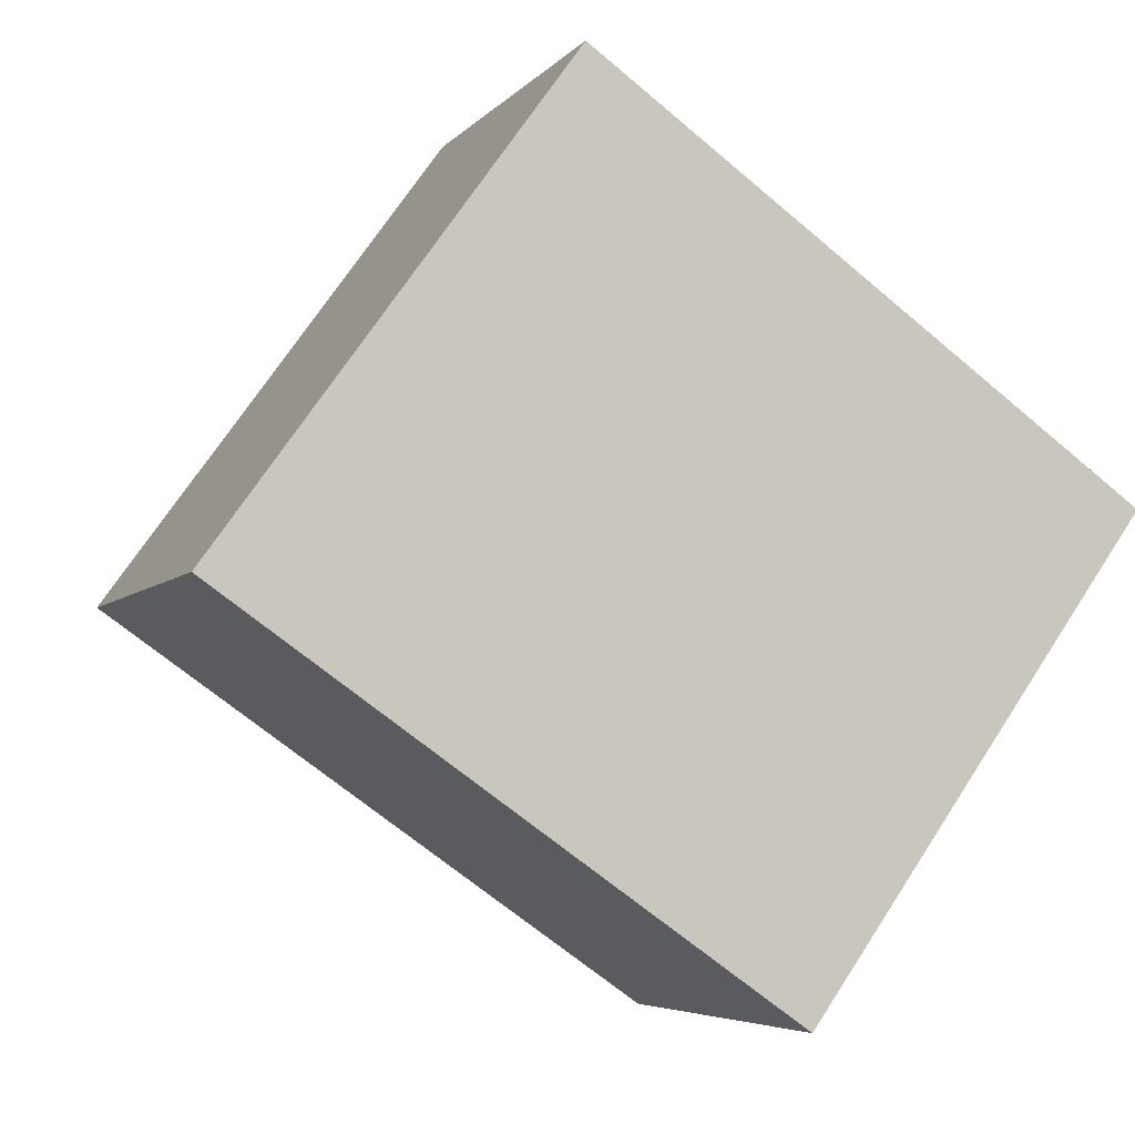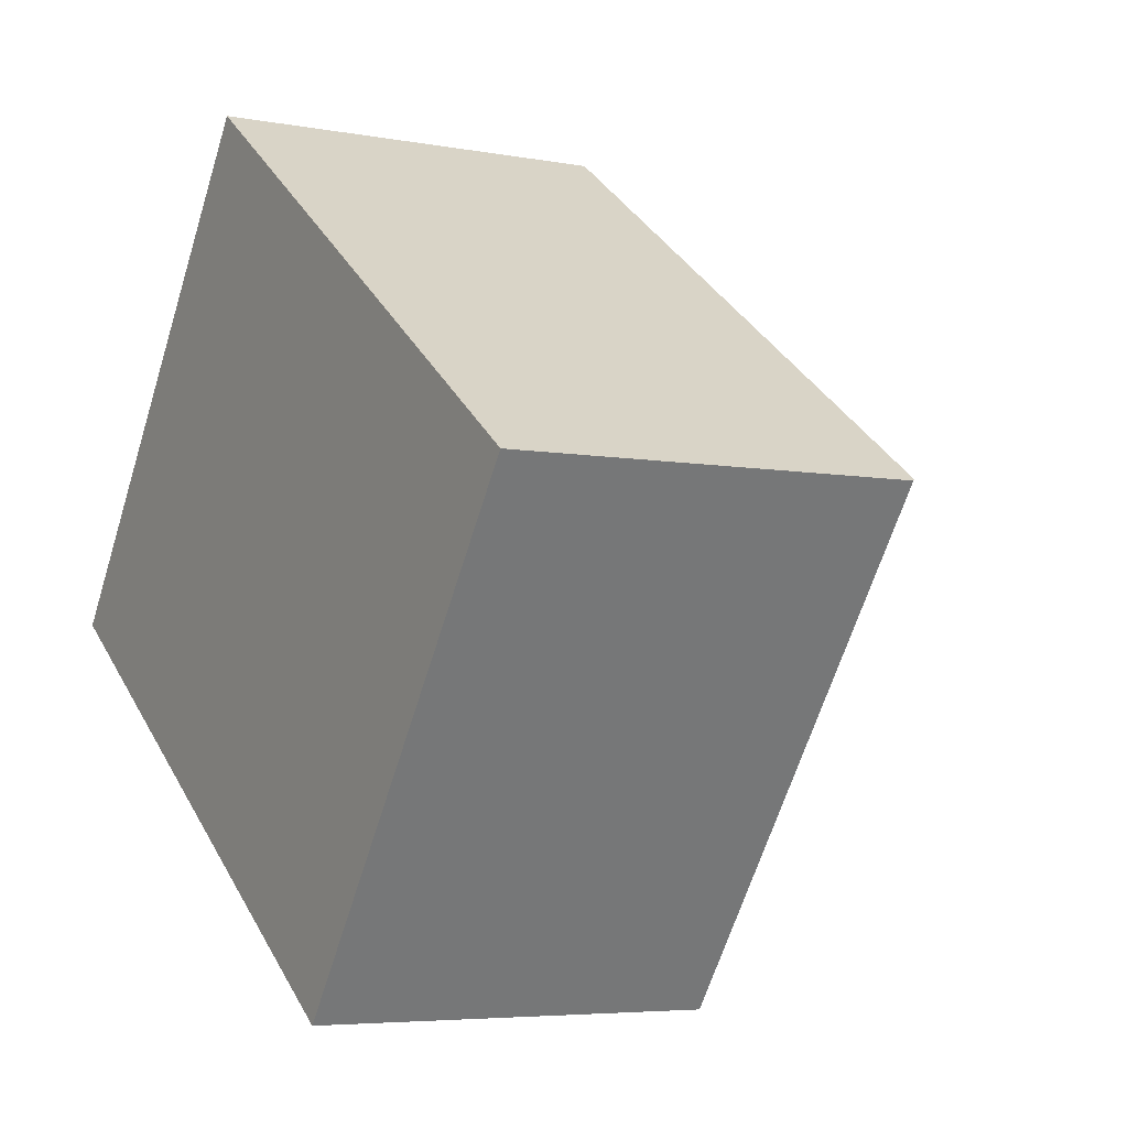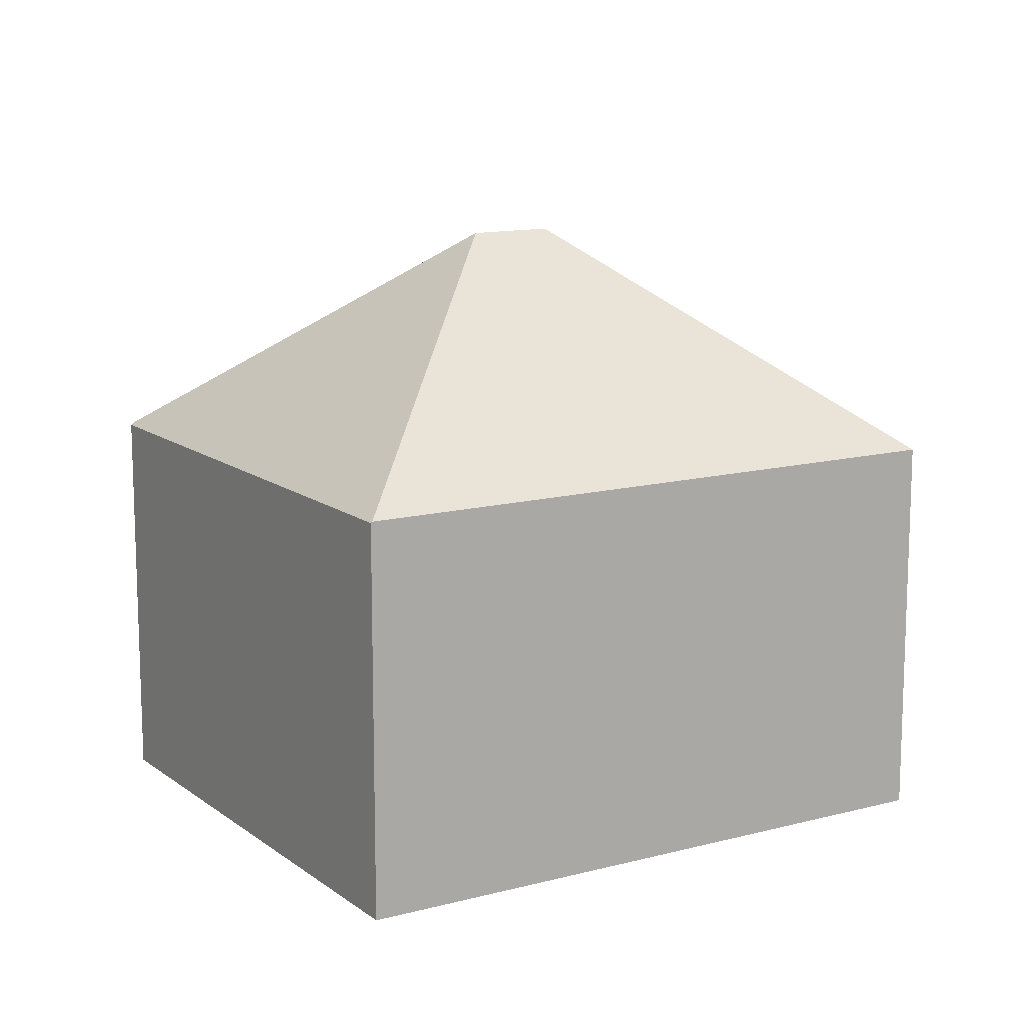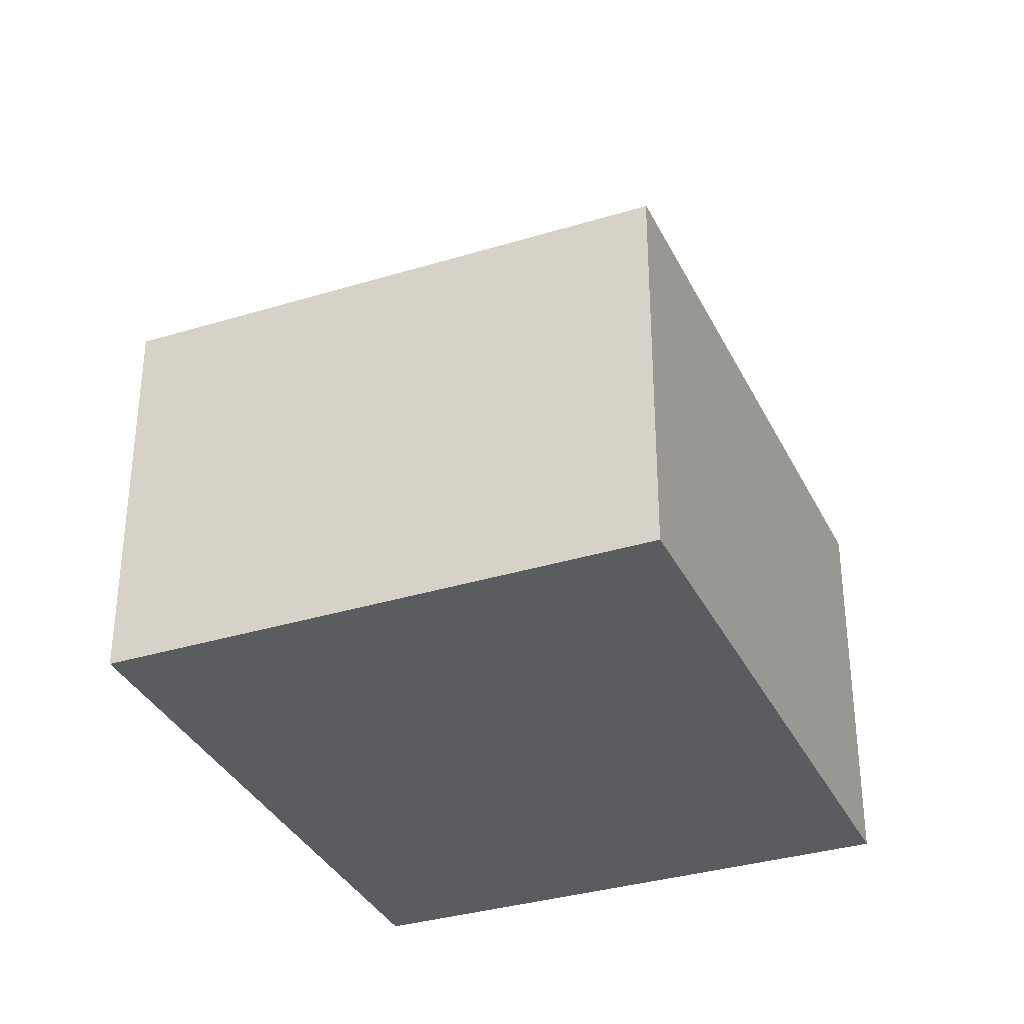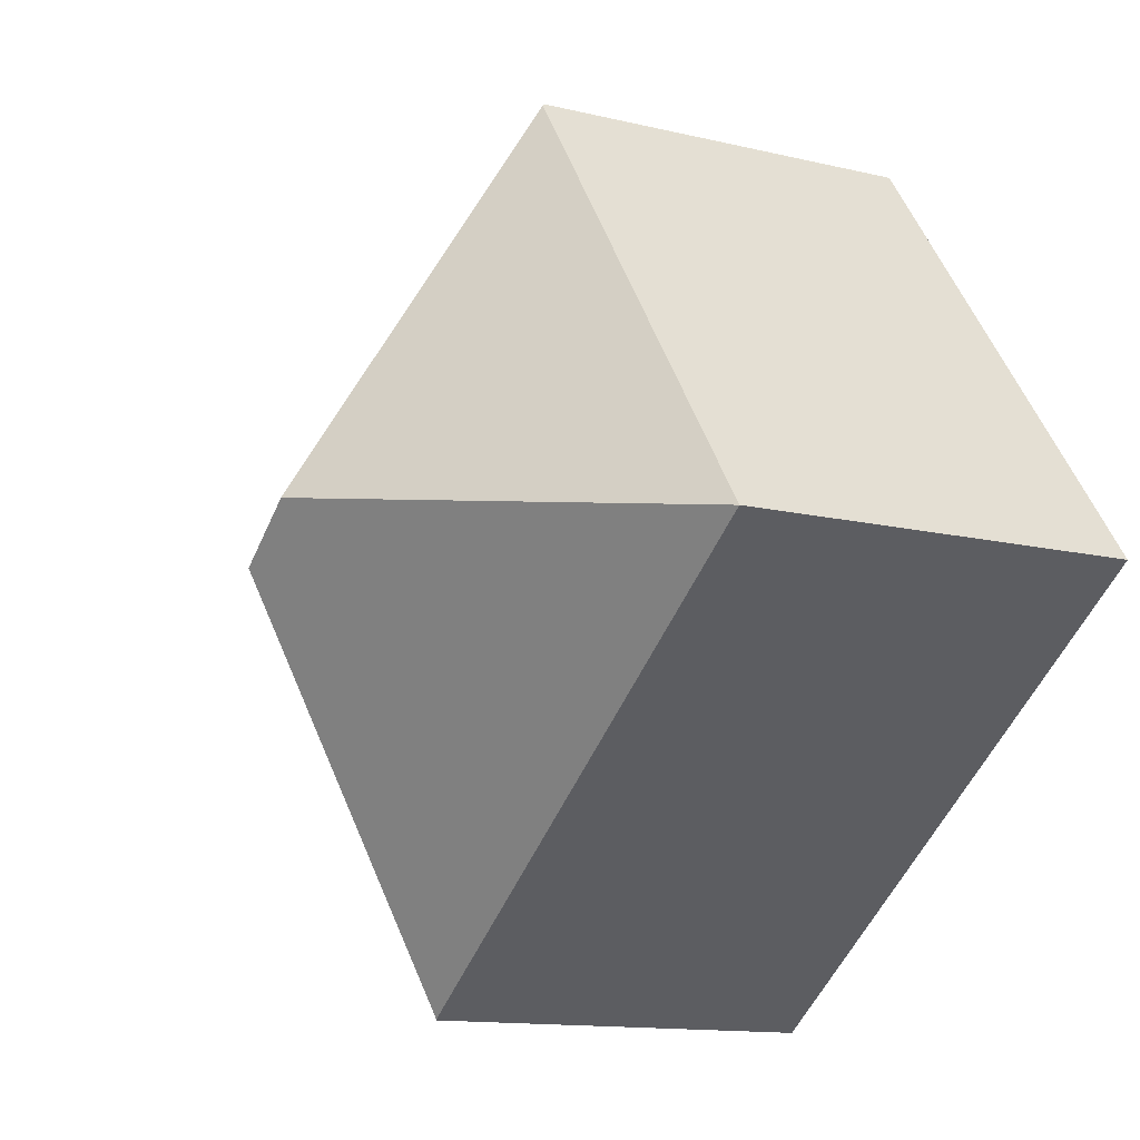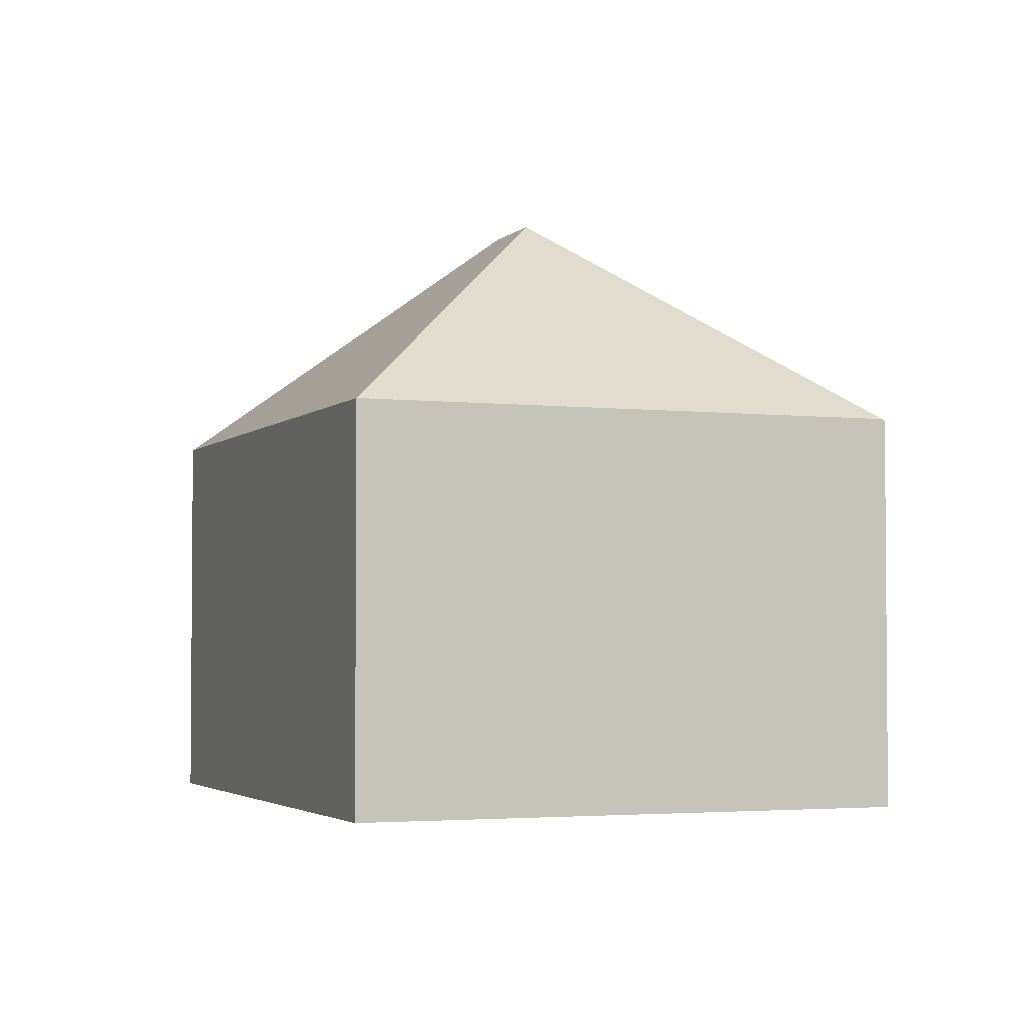
<metadata>
{"format":"obj","ext":"obj","renderer":"f3d","projection":"perspective","resolution":1024,"background":"white","views":[{"elev":-5.2,"azim":-20.4,"up":"+Z"},{"elev":-5.3,"azim":59.5,"up":"+Z"},{"elev":12.9,"azim":-176.4,"up":"+Y"},{"elev":-34.4,"azim":148.1,"up":"+Y"},{"elev":-13.0,"azim":-118.9,"up":"+Z"},{"elev":-3.1,"azim":-76.2,"up":"+Y"}]}
</metadata>
<code>
v  9.318 6.876 -6.494
v  15.02 6.889 1.448
v  9.34 6.855 -6.509
v  8.158 10.81 0.318
v  14.98 6.933 1.48
v  6.921 10.81 1.179
v  0 6.876 4.21e-16
v  5.761 6.876 7.991
v  5.788 6.839 8.029
v  0 0 0
v  5.761 -4.893e-16 7.991
v  5.788 -4.916e-16 8.029
v  14.98 -9.062e-17 1.48
v  15.02 -8.866e-17 1.448
v  9.34 3.986e-16 -6.509
v  9.318 3.976e-16 -6.494
g defaultobject
f 1 2 3
f 2 1 4
f 2 4 5
f 6 1 7
f 1 6 4
f 6 7 8
f 5 8 9
f 8 5 6
f 6 5 4
f 10 8 7
f 8 10 11
f 8 11 9
f 9 11 12
f 12 5 9
f 5 12 13
f 5 13 2
f 2 13 14
f 14 3 2
f 3 14 15
f 1 10 7
f 10 1 3
f 10 3 16
f 16 3 15
f 13 15 14
f 15 13 16
f 16 13 12
f 16 12 11
f 16 11 10

</code>
